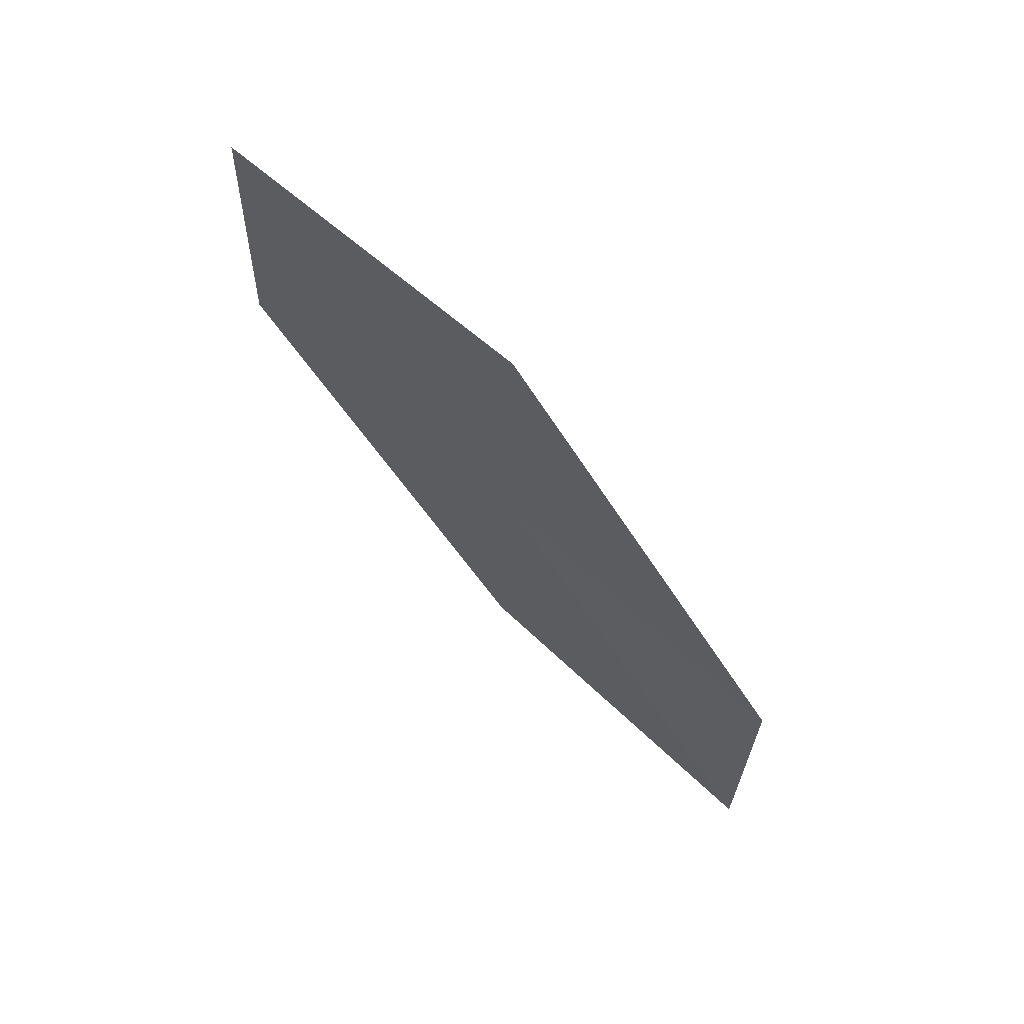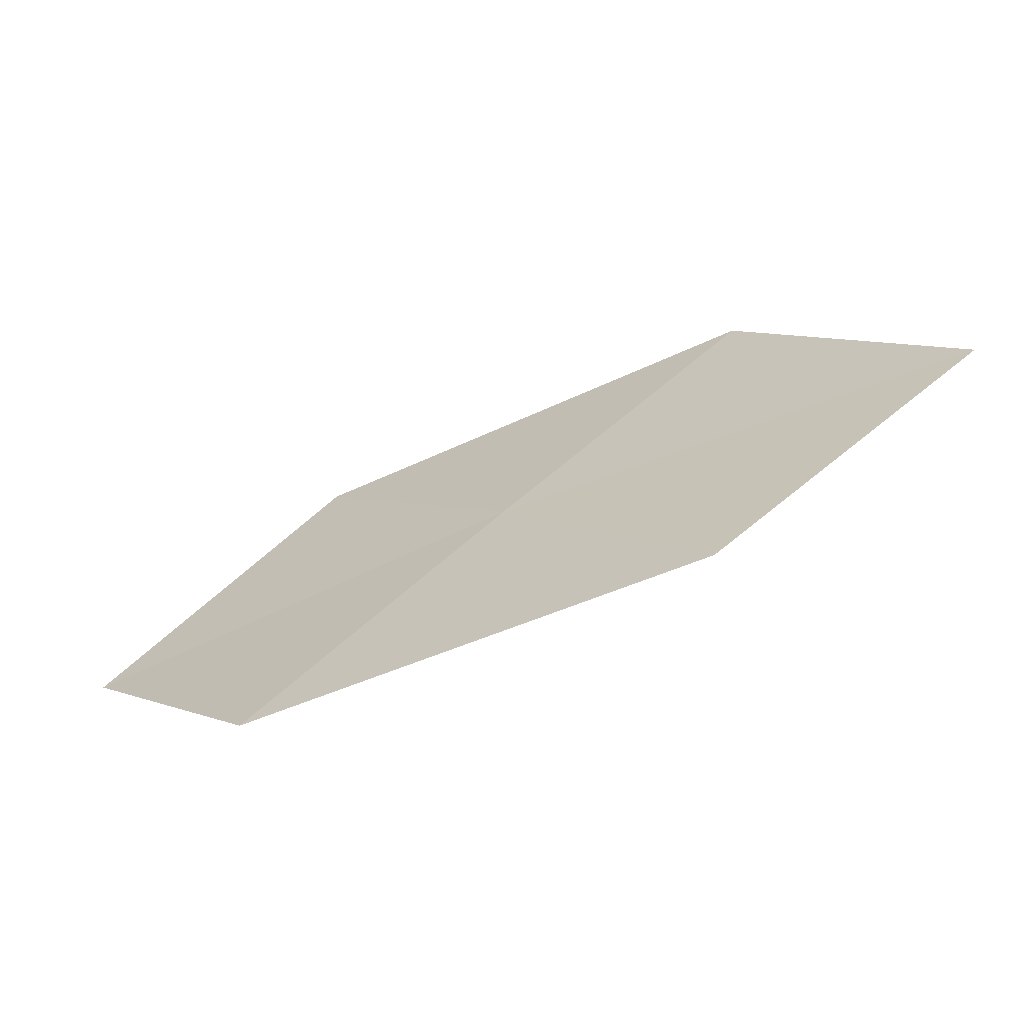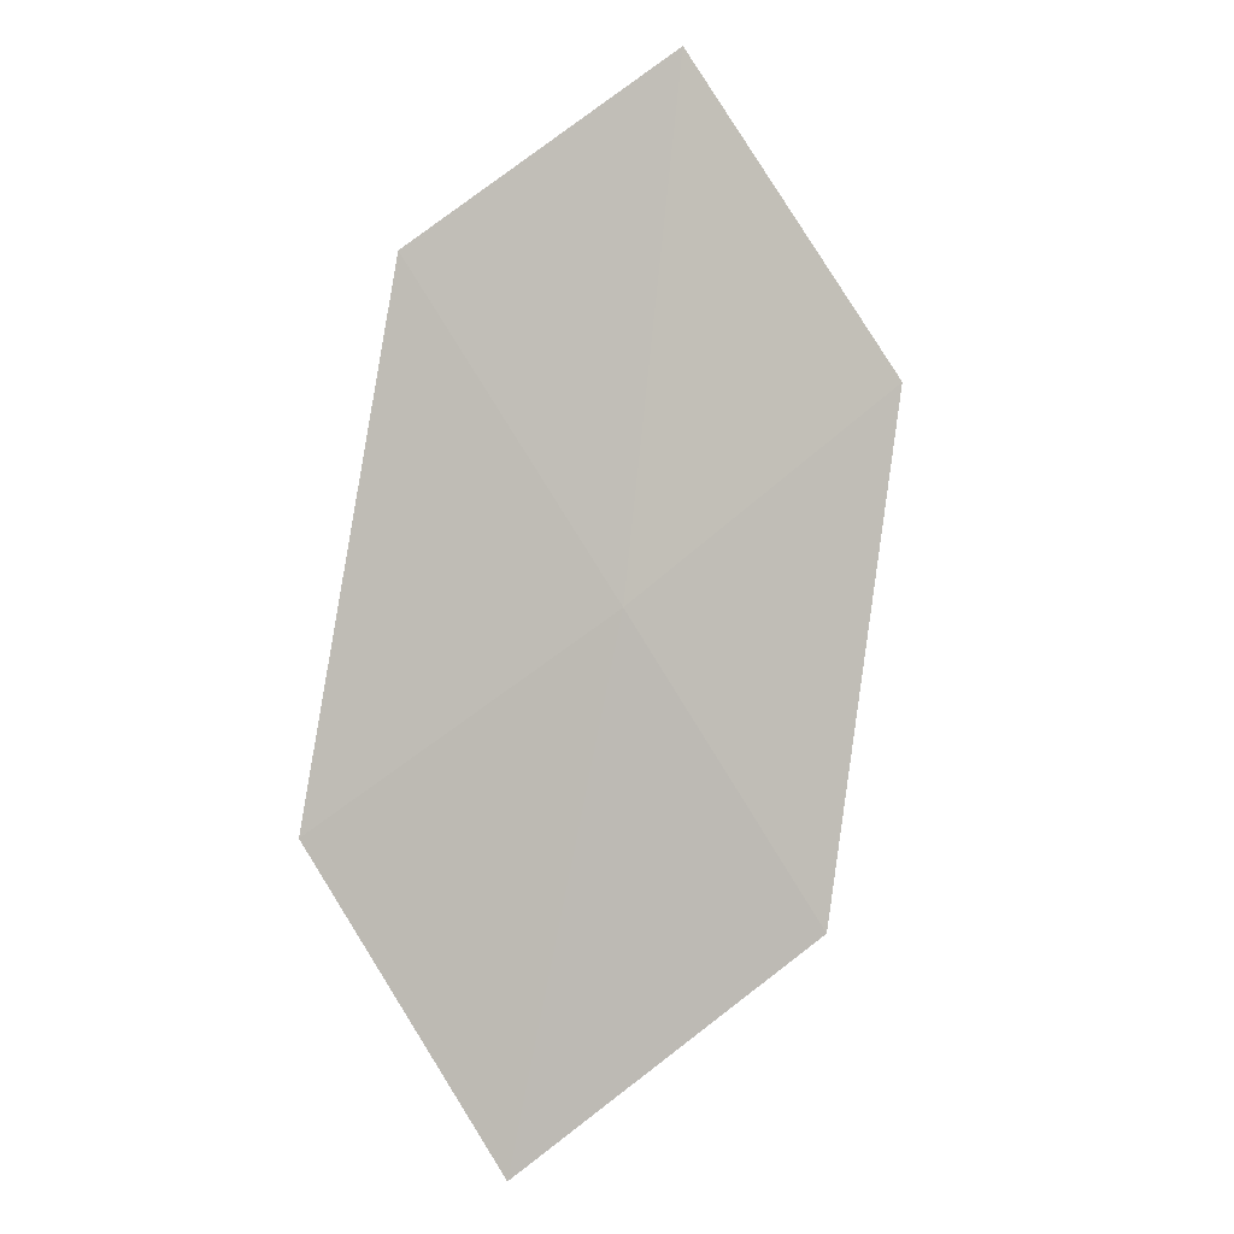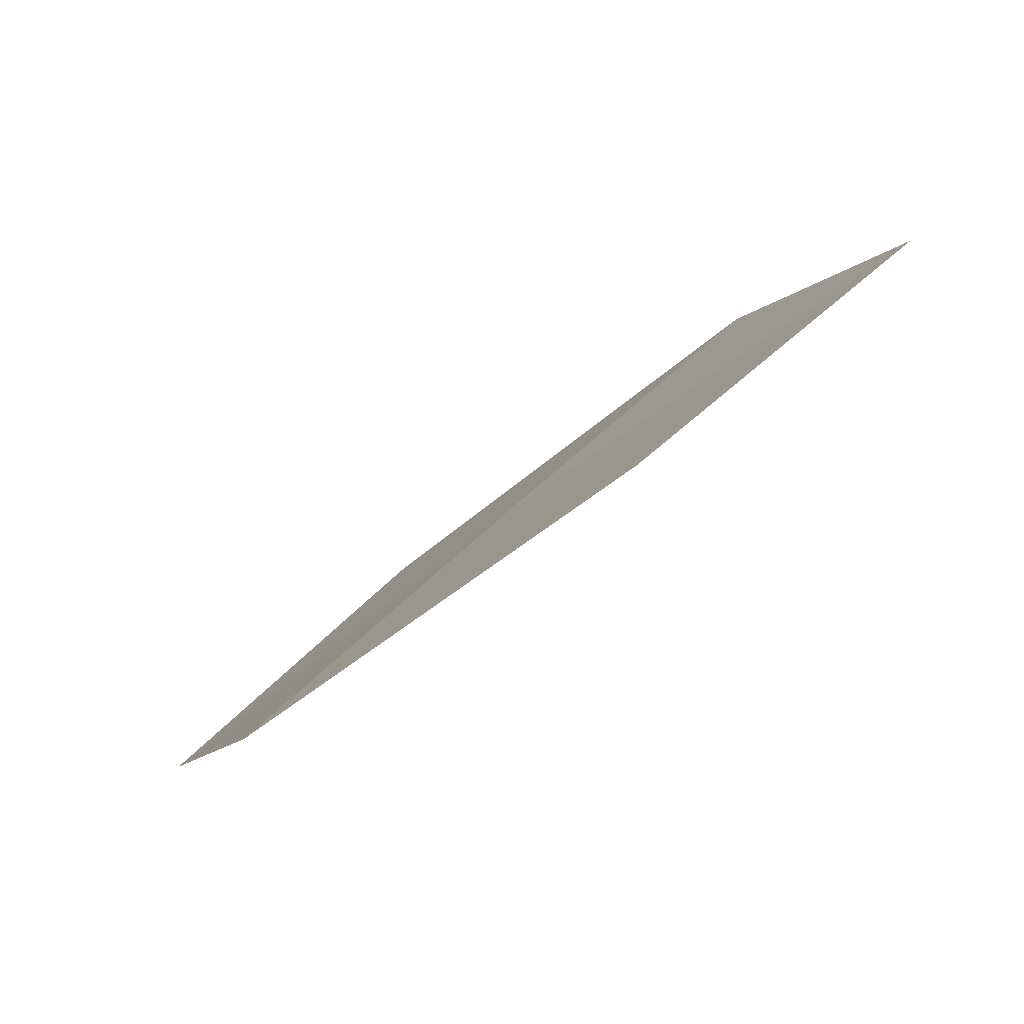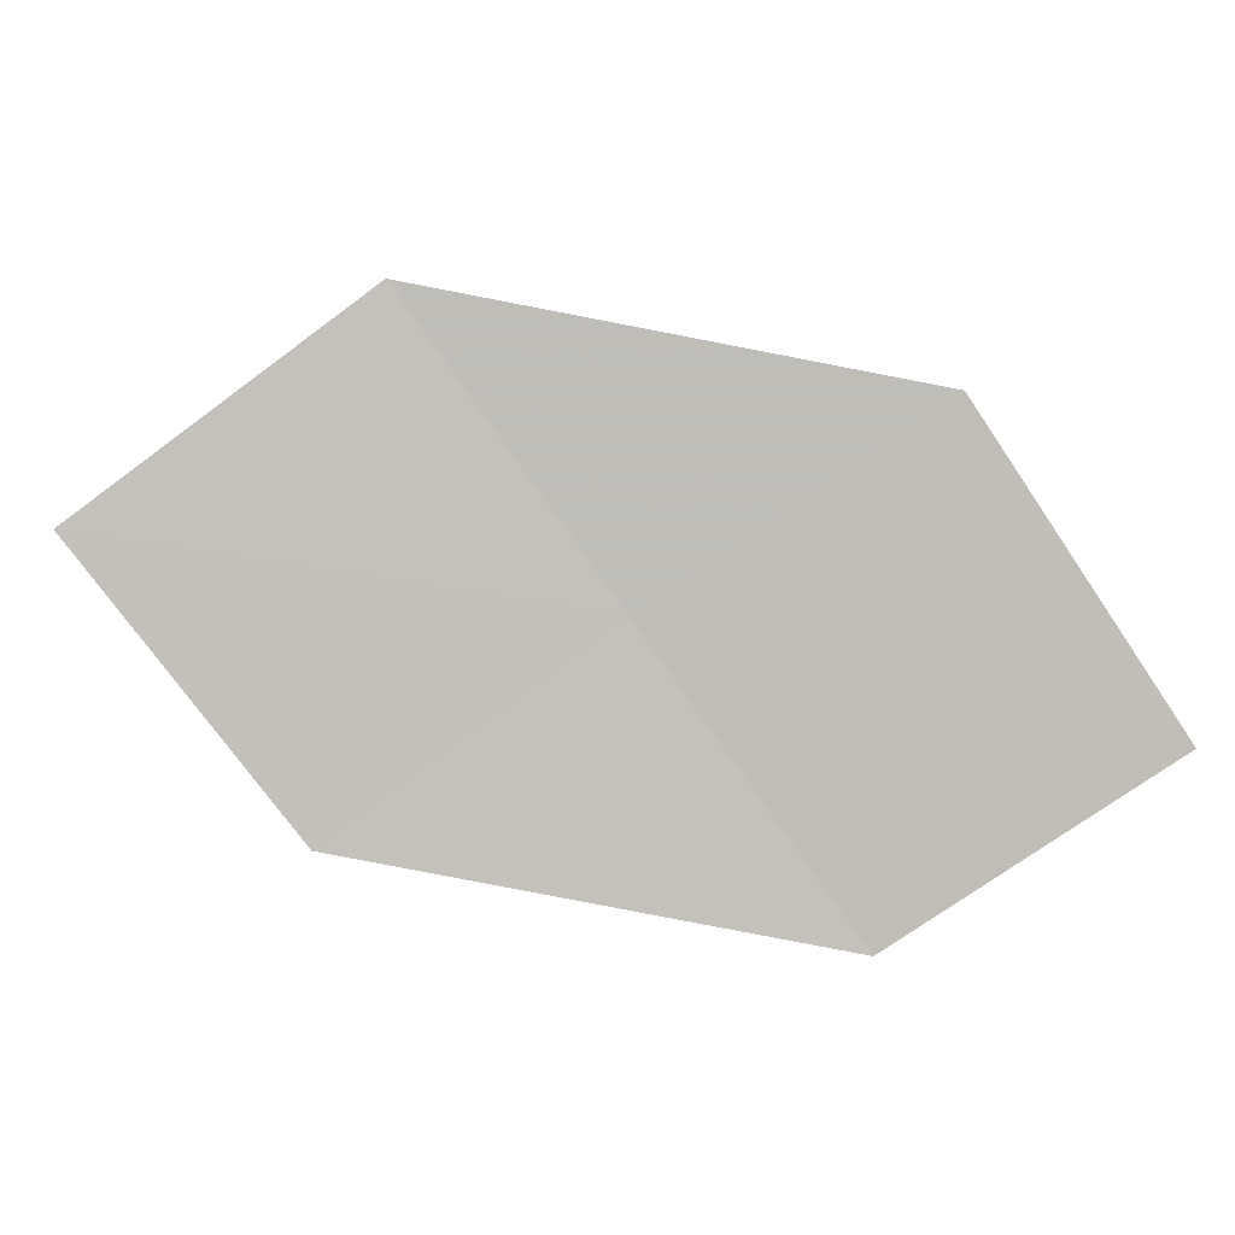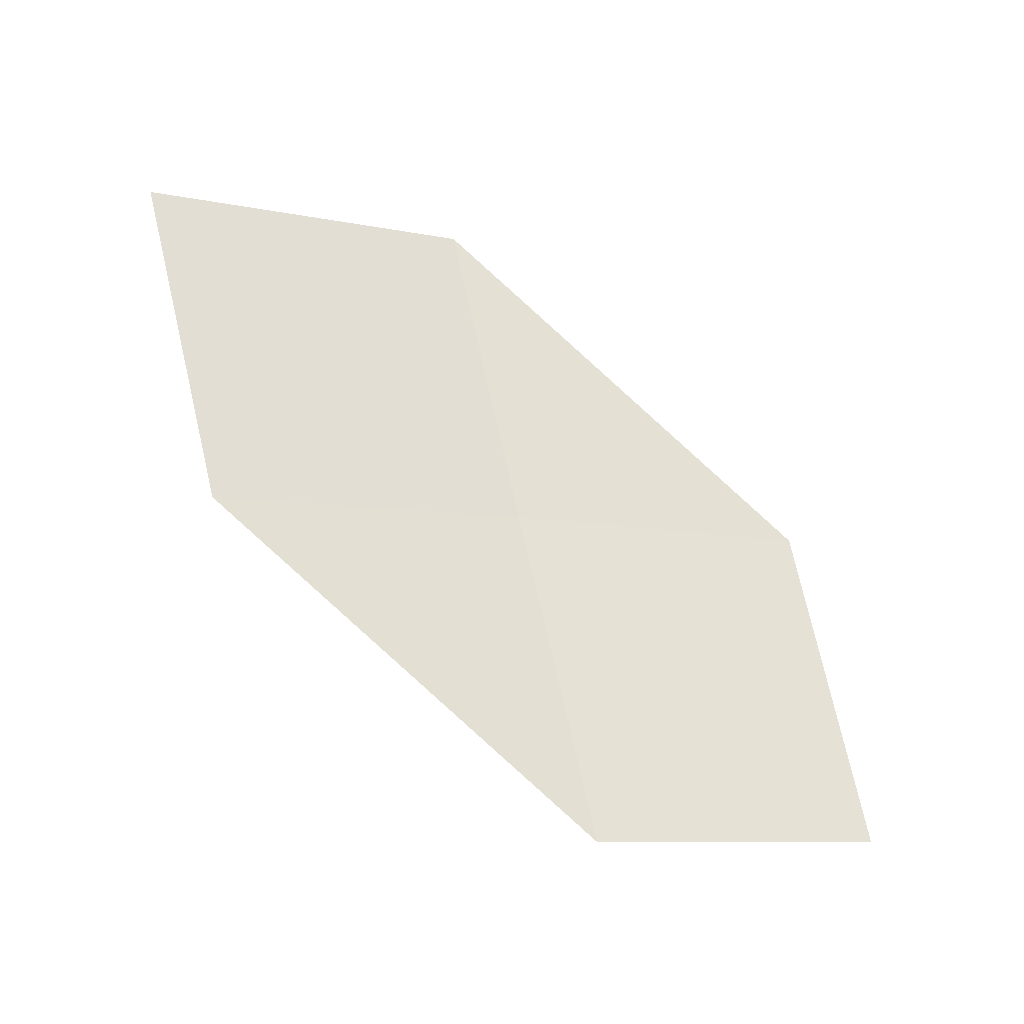
<metadata>
{"format":"obj","ext":"obj","renderer":"f3d","projection":"perspective","resolution":1024,"background":"white","views":[{"elev":-64.0,"azim":-29.2,"up":"+Y"},{"elev":-27.5,"azim":53.6,"up":"+Y"},{"elev":58.5,"azim":112.6,"up":"+Z"},{"elev":-38.5,"azim":70.0,"up":"+Y"},{"elev":-30.9,"azim":-153.0,"up":"+Y"},{"elev":-72.3,"azim":169.0,"up":"+Y"}]}
</metadata>
<code>
v 7.246 15.22 28.3
v 8.594 15.45 27.53
v 8.183 14.71 28.25
v 7.614 16 27.59
v 6.276 15.68 28.35
v 6.871 14.43 29.01
v 5.948 14.86 29.04
f 1 3 2
f 1 2 4
f 1 4 5
f 1 6 3
f 1 7 6
f 1 5 7

</code>
